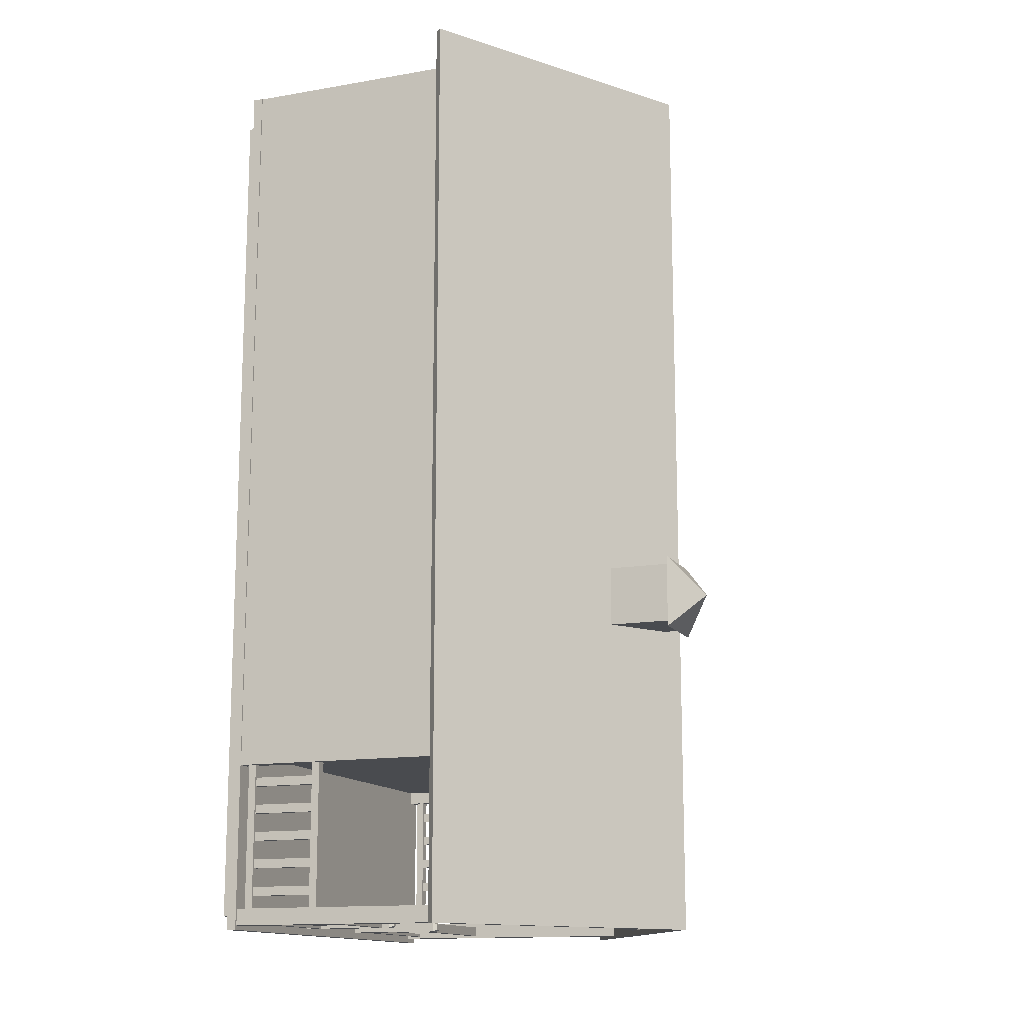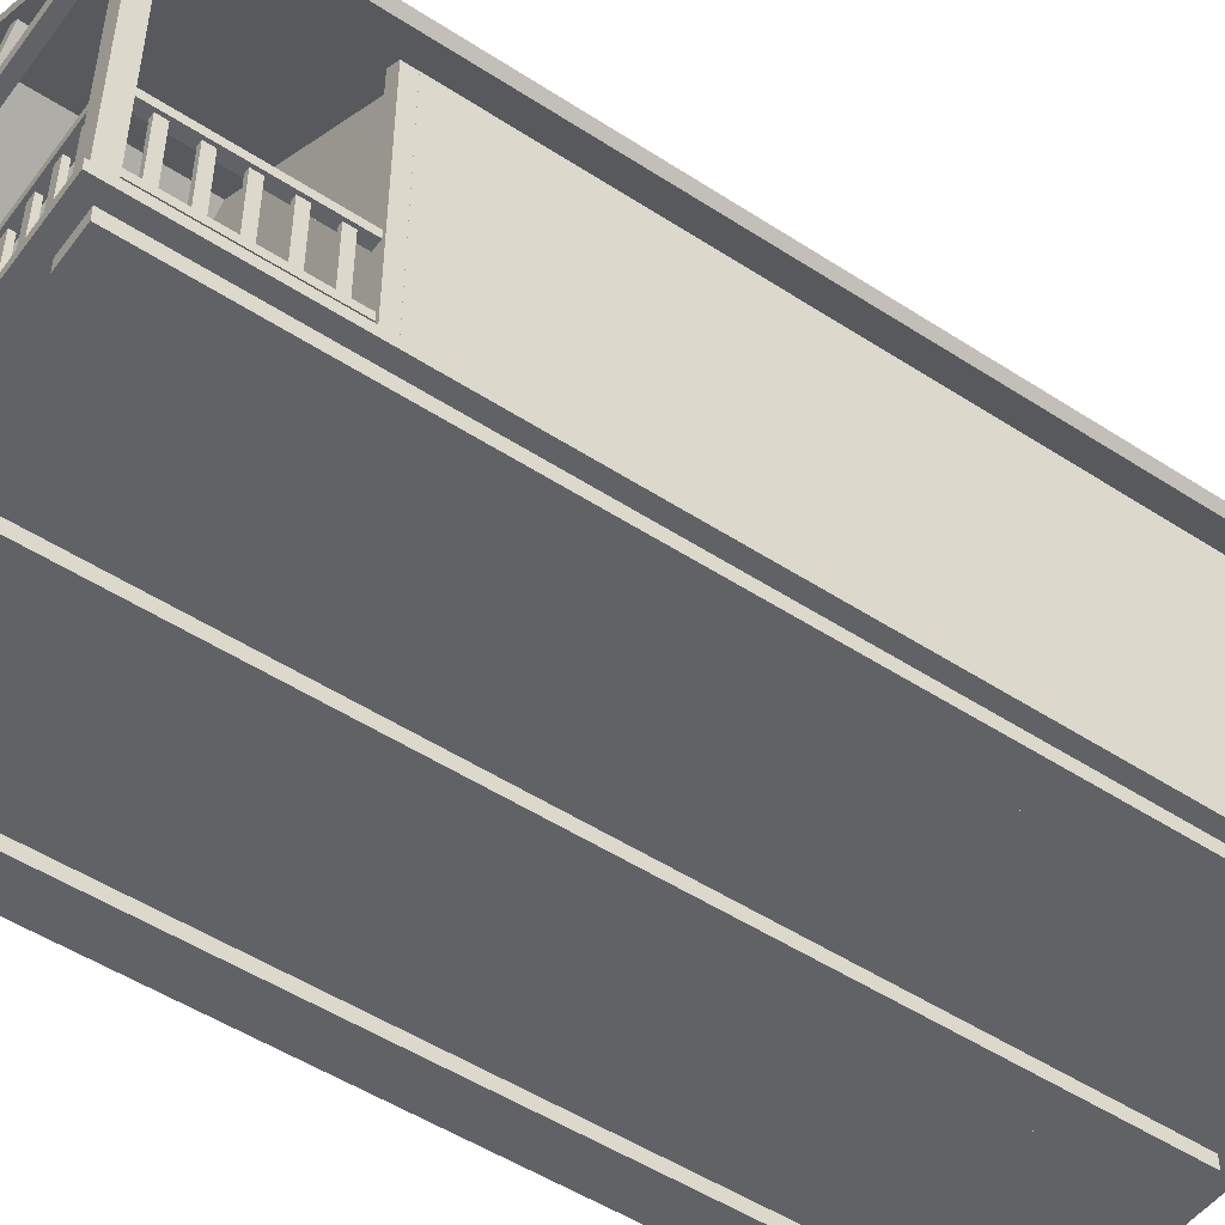
<metadata>
{"format":"obj","ext":"obj","renderer":"f3d","projection":"perspective","resolution":1024,"background":"white","views":[{"elev":-13.9,"azim":111.1,"up":"+Z"},{"elev":-50.5,"azim":-125.5,"up":"+Y"}]}
</metadata>
<code>
v -27.74 -0.8091 45.83
v 28.3 -0.8091 45.83
v 28.3 0.4159 45.83
v -27.74 0.4159 45.83
v 28.3 0.4159 -68.11
v -27.74 0.4159 -68.11
v 28.3 -0.8091 -68.11
v -27.74 -0.8091 -68.11
v -17.61 38.67 -65.8
v -15.12 40.42 -65.8
v -2.955 40.42 -65.8
v -2.955 38.67 -65.8
v -0.856 38.67 -65.8
v -0.856 40.42 -65.8
v 0.8397 40.42 -65.8
v 0.8397 38.67 -65.8
v 2.927 40.42 -65.8
v 2.927 38.67 -65.8
v -2.955 40.42 -67.15
v -15.12 40.42 -67.15
v -2.955 38.67 -67.15
v -17.61 38.67 -67.15
v -0.856 40.42 -67.15
v 0.8397 40.42 -67.15
v 0.8397 38.67 -67.15
v -0.856 38.67 -67.15
v 2.927 40.42 -67.15
v 2.927 38.67 -67.15
v 15.57 40.42 -65.8
v 15.57 40.42 -67.15
v 18.36 38.67 -67.15
v 18.36 38.67 -65.8
v -0.856 50.11 -65.8
v 0.8397 50.11 -65.8
v 0.8397 50.11 -67.15
v -0.856 50.11 -67.15
v 6.595 46.03 -65.8
v 8.311 45.61 -65.8
v 8.311 45.61 -67.15
v 6.595 46.03 -67.15
v -7.892 45.49 -65.8
v -6.443 45.99 -65.8
v -6.443 45.99 -67.15
v -7.892 45.49 -67.15
v 21.47 -2.505 42.61
v 26.12 -2.505 42.61
v 26.12 -0.8499 42.61
v 21.47 -0.8499 42.61
v 21.47 -0.8499 -66.3
v 26.12 -0.8499 -66.3
v 26.12 -2.505 -66.3
v 21.47 -2.505 -66.3
v -2.322 -2.505 42.61
v 2.325 -2.505 42.61
v 2.325 -0.8499 42.61
v -2.322 -0.8499 42.61
v -2.322 -0.8499 -66.3
v 2.325 -0.8499 -66.3
v 2.325 -2.505 -66.3
v -2.322 -2.505 -66.3
v -25.96 -2.505 42.61
v -21.31 -2.505 42.61
v -21.31 -0.8499 42.61
v -25.96 -0.8499 42.61
v -25.96 -0.8499 -66.3
v -21.31 -0.8499 -66.3
v -21.31 -2.505 -66.3
v -25.96 -2.505 -66.3
v 32.5 28.76 48.78
v 0.02771 50.07 48.78
v 0.02771 50.07 -67.81
v 32.5 28.76 -67.81
v 33.31 29.59 -67.81
v 0.0293 51.3 -67.81
v 0.0293 51.3 48.78
v 33.31 29.59 48.78
v -31.64 28.83 48.78
v -31.64 28.83 -67.81
v -32.45 29.67 -67.81
v -32.45 29.67 48.78
v 28.21 31.78 -45.71
v 6.636 45.78 -45.71
v 6.636 45 -45.71
v 6.631 34.95 -45.71
v 6.63 31.78 -45.71
v -27.61 31.78 -45.71
v -27.61 31.78 45.83
v -6.701 45.62 45.83
v 0.02901 50.07 45.83
v 0.02901 50.07 -45.71
v -6.679 45.63 -45.71
v -6.674 31.78 45.83
v -6.68 34.98 45.83
v -6.7 44.93 45.83
v 28.21 31.78 45.83
v 6.642 45.78 45.83
v -6.679 44.97 -45.71
v -6.673 31.78 -45.71
v -6.674 34.99 -45.71
v 5.081 36.13 -45.71
v 5.085 43.83 -45.71
v -5.123 43.81 -45.71
v -5.12 36.15 -45.71
v 6.642 44.99 45.83
v 6.637 31.78 45.83
v 6.638 34.96 45.83
v -5.125 36.14 45.83
v 5.086 36.13 45.83
v 5.089 43.82 45.83
v -5.14 43.77 45.83
v -6.67 7e-06 -45.71
v -6.67 5.8 -45.71
v -11.42 5.8 -45.71
v -23.1 5.8 -45.71
v -27.66 5.8 -45.71
v -27.66 7e-06 -45.71
v -6.67 5.8 45.83
v -27.66 5.8 45.83
v -27.66 -7e-06 45.83
v -6.67 -7e-06 45.83
v -27.66 5.8 -29.71
v -27.66 5.8 -15.75
v -27.66 5.8 16.19
v -27.66 5.8 29.86
v 28.16 5.8 29.86
v 28.16 5.8 45.83
v 28.16 -7e-06 45.83
v 28.16 7e-06 -45.71
v 28.16 5.8 -45.71
v 28.16 5.8 -29.71
v 28.16 5.8 -15.75
v 28.16 5.8 16.19
v 28.16 31.78 29.86
v 28.16 31.78 45.83
v 28.16 22.68 45.83
v 28.16 22.68 29.86
v 28.16 22.68 16.19
v 28.16 22.68 -15.75
v 28.16 22.68 -29.71
v 28.16 22.68 -45.71
v 28.16 31.78 -45.71
v 28.16 31.78 -29.71
v 28.16 31.78 -15.75
v 28.16 31.78 16.19
v -27.66 31.78 45.83
v -27.66 22.68 45.83
v -6.67 22.68 45.83
v 6.644 22.68 45.83
v -27.66 22.68 29.86
v -27.66 22.68 16.19
v -27.66 22.68 -15.75
v -27.66 22.68 -29.71
v -27.66 22.68 -45.71
v -27.66 31.78 -45.71
v -27.66 31.78 -29.71
v -27.66 31.78 -15.75
v -27.66 31.78 16.19
v -27.66 31.78 29.86
v -23.1 22.68 -45.71
v -11.42 22.68 -45.71
v -6.67 22.68 -45.71
v 6.644 22.68 -45.71
v 11.66 22.68 -45.71
v 23.16 22.68 -45.71
v 23.16 5.8 -45.71
v 11.66 5.8 -45.71
v 6.644 5.8 -45.71
v 6.644 7e-06 -45.71
v 6.644 5.8 45.83
v 6.644 -7e-06 45.83
v 27.86 10.47 -65.54
v 26.63 10.47 -65.54
v 26.63 10.47 -47.24
v 27.86 10.47 -47.24
v 26.63 11.47 -65.54
v 26.63 11.47 -47.24
v 27.86 11.47 -65.54
v 27.86 11.47 -47.24
v 27.86 1.436 -65.54
v 26.63 1.436 -65.54
v 26.63 1.436 -47.24
v 27.86 1.436 -47.24
v 26.63 2.404 -65.54
v 26.63 2.404 -47.24
v 27.86 2.404 -65.54
v 27.86 2.404 -47.24
v 27.57 2.303 -63.88
v 27.57 2.303 -62.77
v 27.57 10.59 -62.77
v 27.57 10.59 -63.88
v 26.96 10.59 -63.88
v 26.96 10.59 -62.77
v 26.96 2.303 -62.77
v 26.96 2.303 -63.88
v 27.57 2.303 -60.43
v 27.57 2.303 -59.31
v 27.57 10.59 -59.31
v 27.57 10.59 -60.43
v 26.96 10.59 -60.43
v 26.96 10.59 -59.31
v 26.96 2.303 -59.31
v 26.96 2.303 -60.43
v 27.57 2.303 -56.97
v 27.57 2.303 -55.85
v 27.57 10.59 -55.85
v 27.57 10.59 -56.97
v 26.96 10.59 -56.97
v 26.96 10.59 -55.85
v 26.96 2.303 -55.85
v 26.96 2.303 -56.97
v 27.57 2.303 -53.51
v 27.57 2.303 -52.39
v 27.57 10.59 -52.39
v 27.57 10.59 -53.51
v 26.96 10.59 -53.51
v 26.96 10.59 -52.39
v 26.96 2.303 -52.39
v 26.96 2.303 -53.51
v 27.57 2.303 -50.05
v 27.57 2.303 -48.93
v 27.57 10.59 -48.93
v 27.57 10.59 -50.05
v 26.96 10.59 -50.05
v 26.96 10.59 -48.93
v 26.96 2.303 -48.93
v 26.96 2.303 -50.05
v 6.772 0.1654 -66.04
v 8.154 0.1654 -66.04
v 8.154 1.436 -66.04
v 8.154 2.404 -66.04
v 8.154 10.47 -66.04
v 8.154 11.47 -66.04
v 8.154 12.54 -66.04
v 6.772 12.54 -66.04
v 7.072 13.06 -66.31
v 7.072 13.06 -67
v 7.855 13.06 -67
v 7.855 13.06 -66.31
v 8.154 1.436 -67.27
v 8.154 2.404 -67.27
v 8.154 10.47 -67.27
v 8.154 11.47 -67.27
v 8.154 12.54 -67.27
v 6.772 12.54 -67.27
v 6.772 0.1654 -67.27
v 8.154 0.1654 -67.27
v 26.14 10.47 -66.04
v 26.14 10.47 -67.27
v 26.14 11.47 -67.27
v 26.14 11.47 -66.04
v 26.14 1.436 -66.04
v 26.14 1.436 -67.27
v 26.14 2.404 -67.27
v 26.14 2.404 -66.04
v 9.777 2.303 -66.33
v 9.777 10.59 -66.33
v 10.87 10.59 -66.33
v 10.87 2.303 -66.33
v 9.777 10.59 -66.94
v 9.777 2.303 -66.94
v 10.87 2.303 -66.94
v 10.87 10.59 -66.94
v 13.18 2.303 -66.33
v 13.18 10.59 -66.33
v 14.27 10.59 -66.33
v 14.27 2.303 -66.33
v 13.18 10.59 -66.94
v 13.18 2.303 -66.94
v 14.27 2.303 -66.94
v 14.27 10.59 -66.94
v 16.58 2.303 -66.33
v 16.58 10.59 -66.33
v 17.67 10.59 -66.33
v 17.67 2.303 -66.33
v 16.58 10.59 -66.94
v 16.58 2.303 -66.94
v 17.67 2.303 -66.94
v 17.67 10.59 -66.94
v 19.98 2.303 -66.33
v 19.98 10.59 -66.33
v 21.07 10.59 -66.33
v 21.07 2.303 -66.33
v 19.98 10.59 -66.94
v 19.98 2.303 -66.94
v 21.07 2.303 -66.94
v 21.07 10.59 -66.94
v 23.38 2.303 -66.33
v 23.38 10.59 -66.33
v 24.47 10.59 -66.33
v 24.47 2.303 -66.33
v 23.38 10.59 -66.94
v 23.38 2.303 -66.94
v 24.47 2.303 -66.94
v 24.47 10.59 -66.94
v -6.698 0.1654 -66.04
v -6.698 12.54 -66.04
v -8.079 12.54 -66.04
v -8.079 11.47 -66.04
v -8.079 10.47 -66.04
v -8.079 2.404 -66.04
v -8.079 1.436 -66.04
v -8.079 0.1654 -66.04
v -6.997 13.06 -66.31
v -7.78 13.06 -66.31
v -7.78 13.06 -67
v -6.997 13.06 -67
v -8.079 1.436 -67.27
v -8.079 0.1654 -67.27
v -6.698 0.1654 -67.27
v -6.698 12.54 -67.27
v -8.079 12.54 -67.27
v -8.079 11.47 -67.27
v -8.079 10.47 -67.27
v -8.079 2.404 -67.27
v -26.06 10.47 -67.27
v -26.06 10.47 -66.04
v -26.06 11.47 -67.27
v -26.06 11.47 -66.04
v -26.06 1.436 -67.27
v -26.06 1.436 -66.04
v -26.06 2.404 -67.27
v -26.06 2.404 -66.04
v -9.702 2.303 -66.33
v -10.8 2.303 -66.33
v -10.8 10.59 -66.33
v -9.702 10.59 -66.33
v -9.702 10.59 -66.94
v -10.8 10.59 -66.94
v -10.8 2.303 -66.94
v -9.702 2.303 -66.94
v -13.1 2.303 -66.33
v -14.2 2.303 -66.33
v -14.2 10.59 -66.33
v -13.1 10.59 -66.33
v -13.1 10.59 -66.94
v -14.2 10.59 -66.94
v -14.2 2.303 -66.94
v -13.1 2.303 -66.94
v -16.5 2.303 -66.33
v -17.6 2.303 -66.33
v -17.6 10.59 -66.33
v -16.5 10.59 -66.33
v -16.5 10.59 -66.94
v -17.6 10.59 -66.94
v -17.6 2.303 -66.94
v -16.5 2.303 -66.94
v -19.9 2.303 -66.33
v -21 2.303 -66.33
v -21 10.59 -66.33
v -19.9 10.59 -66.33
v -19.9 10.59 -66.94
v -21 10.59 -66.94
v -21 2.303 -66.94
v -19.9 2.303 -66.94
v -23.3 2.303 -66.33
v -24.4 2.303 -66.33
v -24.4 10.59 -66.33
v -23.3 10.59 -66.33
v -23.3 10.59 -66.94
v -24.4 10.59 -66.94
v -24.4 2.303 -66.94
v -23.3 2.303 -66.94
v -26 10.47 -65.54
v -27.23 10.47 -65.54
v -27.23 10.47 -47.24
v -26 10.47 -47.24
v -27.23 11.47 -65.54
v -27.23 11.47 -47.24
v -26 11.47 -65.54
v -26 11.47 -47.24
v -26 1.436 -65.54
v -27.23 1.436 -65.54
v -27.23 1.436 -47.24
v -26 1.436 -47.24
v -27.23 2.404 -65.54
v -27.23 2.404 -47.24
v -26 2.404 -65.54
v -26 2.404 -47.24
v -26.29 2.303 -63.88
v -26.29 2.303 -62.77
v -26.29 10.59 -62.77
v -26.29 10.59 -63.88
v -26.9 10.59 -63.88
v -26.9 10.59 -62.77
v -26.9 2.303 -62.77
v -26.9 2.303 -63.88
v -26.29 2.303 -60.43
v -26.29 2.303 -59.31
v -26.29 10.59 -59.31
v -26.29 10.59 -60.43
v -26.9 10.59 -60.43
v -26.9 10.59 -59.31
v -26.9 2.303 -59.31
v -26.9 2.303 -60.43
v -26.29 2.303 -56.97
v -26.29 2.303 -55.85
v -26.29 10.59 -55.85
v -26.29 10.59 -56.97
v -26.9 10.59 -56.97
v -26.9 10.59 -55.85
v -26.9 2.303 -55.85
v -26.9 2.303 -56.97
v -26.29 2.303 -53.51
v -26.29 2.303 -52.39
v -26.29 10.59 -52.39
v -26.29 10.59 -53.51
v -26.9 10.59 -53.51
v -26.9 10.59 -52.39
v -26.9 2.303 -52.39
v -26.9 2.303 -53.51
v -26.29 2.303 -50.05
v -26.29 2.303 -48.93
v -26.29 10.59 -48.93
v -26.29 10.59 -50.05
v -26.9 10.59 -50.05
v -26.9 10.59 -48.93
v -26.9 2.303 -48.93
v -26.9 2.303 -50.05
v 26 0.4107 -65.46
v 28.04 0.4107 -65.46
v 28.04 31.9 -65.46
v 26 33.19 -65.46
v 26 33.19 -67.54
v 26 0.4107 -67.54
v 28.04 0.4107 -67.54
v 28.04 31.9 -67.54
v -25.24 0.4107 -67.54
v -27.27 0.4107 -67.54
v -27.27 31.9 -67.54
v -25.24 33.19 -67.54
v -25.24 33.19 -65.46
v -25.24 0.4107 -65.46
v -27.27 0.4107 -65.46
v -27.27 31.9 -65.46
v 26.43 32.75 -47.29
v 26.43 0.1847 -47.29
v 28.2 0.1847 -47.29
v 28.2 31.71 -47.29
v 28.2 0.1847 -45.69
v 28.2 31.71 -45.69
v 26.43 0.1847 -45.69
v 26.43 32.75 -45.69
v -25.88 0.1847 -47.29
v -27.65 0.1847 -47.29
v -27.65 31.71 -47.29
v -25.88 32.75 -47.29
v -27.65 0.1847 -45.69
v -27.65 31.71 -45.69
v -25.88 0.1847 -45.69
v -25.88 32.75 -45.69
v 2.334 49.69 -21.13
v 9.929 44.67 -21.13
v 9.929 53.14 -21.13
v 2.334 53.14 -21.13
v 2.334 53.14 -28.69
v 2.334 49.69 -28.69
v 9.929 44.67 -28.69
v 9.929 53.14 -28.69
v 1.333 52.79 -29.51
v 1.333 52.79 -20.19
v 5.996 56.8 -24.85
v 10.66 52.79 -20.19
v 10.66 52.79 -29.51
f 1 2 4
f 4 3 6
f 6 5 8
f 2 1 7
f 2 7 3
f 8 1 6
f 10 11 20
f 17 29 27
f 15 24 34
f 23 14 36
f 17 27 38
f 24 15 40
f 14 23 42
f 19 11 44
f 45 46 48
f 49 50 52
f 52 51 45
f 46 51 47
f 52 45 49
f 53 54 56
f 57 58 60
f 60 59 53
f 54 59 55
f 60 53 57
f 61 62 64
f 65 66 68
f 68 67 61
f 62 67 63
f 68 61 65
f 69 70 72
f 72 73 74
f 73 74 76
f 76 75 69
f 76 69 73
f 70 77 71
f 71 74 78
f 74 79 75
f 75 80 77
f 77 80 78
f 171 172 174
f 172 175 173
f 175 177 176
f 177 178 171
f 179 180 182
f 180 183 181
f 183 185 184
f 185 186 179
f 187 188 190
f 191 192 194
f 188 193 189
f 194 187 191
f 195 196 198
f 199 200 202
f 196 201 197
f 202 195 199
f 203 204 206
f 207 208 210
f 204 209 205
f 210 203 207
f 211 212 214
f 215 216 218
f 212 217 213
f 218 211 215
f 219 220 222
f 223 224 226
f 220 225 221
f 226 219 223
f 235 236 238
f 228 229 246
f 245 244 227
f 234 233 235
f 233 238 243
f 243 237 244
f 244 236 234
f 232 233 242
f 230 231 240
f 231 247 241
f 242 249 232
f 229 251 239
f 240 253 230
f 255 256 258
f 259 260 262
f 258 257 261
f 260 259 255
f 263 264 266
f 267 268 270
f 266 265 269
f 268 267 263
f 271 272 274
f 275 276 278
f 274 273 277
f 276 275 271
f 279 280 282
f 283 284 286
f 282 281 285
f 284 283 279
f 287 288 290
f 291 292 294
f 290 289 293
f 292 291 287
f 303 304 306
f 302 308 301
f 309 295 310
f 296 303 297
f 297 311 304
f 311 310 306
f 310 296 306
f 298 312 297
f 300 314 299
f 299 313 316
f 312 298 317
f 301 307 320
f 314 300 321
f 323 324 326
f 327 328 330
f 324 329 325
f 330 323 327
f 331 332 334
f 335 336 338
f 332 337 333
f 338 331 335
f 339 340 342
f 343 344 346
f 340 345 341
f 346 339 343
f 347 348 350
f 351 352 354
f 348 353 349
f 354 347 351
f 355 356 358
f 359 360 362
f 356 361 357
f 362 355 359
f 363 364 366
f 364 367 365
f 367 369 368
f 369 370 363
f 371 372 374
f 372 375 373
f 375 377 376
f 377 378 371
f 379 380 382
f 383 384 386
f 380 385 381
f 386 379 383
f 387 388 390
f 391 392 394
f 388 393 389
f 394 387 391
f 395 396 398
f 399 400 402
f 396 401 397
f 402 395 399
f 403 404 406
f 407 408 410
f 404 409 405
f 410 403 407
f 411 412 414
f 415 416 418
f 412 417 413
f 418 411 415
f 419 420 422
f 423 424 425
f 420 425 421
f 424 419 423
f 427 428 430
f 431 432 433
f 428 433 429
f 432 427 431
f 435 436 437
f 439 437 440
f 436 441 435
f 443 444 446
f 444 447 445
f 449 443 450
f 451 452 454
f 455 456 457
f 452 457 453
f 456 451 455
f 459 460 461
f 460 462 461
f 462 463 461
f 463 459 461
f 91 86 87
f 81 82 95
f 2 3 4
f 3 5 6
f 5 7 8
f 1 8 7
f 7 5 3
f 1 4 6
f 11 19 20
f 29 30 27
f 24 35 34
f 14 33 36
f 27 39 38
f 15 37 40
f 23 43 42
f 11 41 44
f 46 47 48
f 50 51 52
f 51 46 45
f 51 50 47
f 45 48 49
f 54 55 56
f 58 59 60
f 59 54 53
f 59 58 55
f 53 56 57
f 62 63 64
f 66 67 68
f 67 62 61
f 67 66 63
f 61 64 65
f 70 71 72
f 71 72 74
f 74 75 76
f 75 70 69
f 69 72 73
f 77 78 71
f 74 79 78
f 79 80 75
f 70 75 77
f 80 79 78
f 172 173 174
f 175 176 173
f 177 178 176
f 178 174 171
f 180 181 182
f 183 184 181
f 185 186 184
f 186 182 179
f 188 189 190
f 192 193 194
f 193 192 189
f 187 190 191
f 196 197 198
f 200 201 202
f 201 200 197
f 195 198 199
f 204 205 206
f 208 209 210
f 209 208 205
f 203 206 207
f 212 213 214
f 216 217 218
f 217 216 213
f 211 214 215
f 220 221 222
f 224 225 226
f 225 224 221
f 219 222 223
f 236 237 238
f 229 239 246
f 244 234 227
f 233 238 235
f 238 237 243
f 237 236 244
f 236 235 234
f 233 243 242
f 231 241 240
f 247 248 241
f 249 250 232
f 251 252 239
f 253 254 230
f 256 257 258
f 260 261 262
f 257 262 261
f 259 256 255
f 264 265 266
f 268 269 270
f 265 270 269
f 267 264 263
f 272 273 274
f 276 277 278
f 273 278 277
f 275 272 271
f 280 281 282
f 284 285 286
f 281 286 285
f 283 280 279
f 288 289 290
f 292 293 294
f 289 294 293
f 291 288 287
f 304 305 306
f 308 307 301
f 295 296 310
f 303 304 297
f 311 305 304
f 305 311 306
f 296 303 306
f 312 311 297
f 314 313 299
f 313 315 316
f 298 318 317
f 307 319 320
f 300 322 321
f 324 325 326
f 328 329 330
f 329 328 325
f 323 326 327
f 332 333 334
f 336 337 338
f 337 336 333
f 331 334 335
f 340 341 342
f 344 345 346
f 345 344 341
f 339 342 343
f 348 349 350
f 352 353 354
f 353 352 349
f 347 350 351
f 356 357 358
f 360 361 362
f 361 360 357
f 355 358 359
f 364 365 366
f 367 368 365
f 369 370 368
f 370 366 363
f 372 373 374
f 375 376 373
f 377 378 376
f 378 374 371
f 380 381 382
f 384 385 386
f 385 384 381
f 379 382 383
f 388 389 390
f 392 393 394
f 393 392 389
f 387 390 391
f 396 397 398
f 400 401 402
f 401 400 397
f 395 398 399
f 404 405 406
f 408 409 410
f 409 408 405
f 403 406 407
f 412 413 414
f 416 417 418
f 417 416 413
f 411 414 415
f 420 421 422
f 426 423 425
f 425 426 421
f 419 422 423
f 428 429 430
f 434 431 433
f 433 434 429
f 427 430 431
f 438 435 437
f 437 438 440
f 441 442 435
f 444 445 446
f 447 448 445
f 443 446 450
f 452 453 454
f 458 455 457
f 457 458 453
f 451 454 455
f 91 87 88
f 90 91 88
f 89 90 88
f 95 82 96
f 82 90 96
f 90 89 96
f 9 10 11
f 13 14 16
f 16 15 18
f 20 19 22
f 23 24 26
f 24 27 25
f 22 21 9
f 26 25 13
f 25 28 16
f 21 19 26
f 12 21 13
f 11 14 12
f 28 27 31
f 18 28 32
f 17 29 32
f 14 33 15
f 24 23 35
f 15 37 38
f 27 24 39
f 11 41 14
f 23 19 44
f 100 101 102
f 85 84 99
f 92 105 93
f 107 108 109
f 84 100 103
f 99 103 97
f 97 102 83
f 83 101 100
f 93 106 107
f 106 104 108
f 104 94 110
f 94 93 107
f 117 118 120
f 126 169 127
f 126 125 135
f 135 148 126
f 147 146 117
f 124 149 118
f 159 153 114
f 163 162 166
f 129 140 165
f 164 163 165
f 112 161 113
f 160 159 113
f 115 153 121
f 139 130 140
f 121 152 122
f 138 131 139
f 122 151 123
f 137 132 138
f 123 150 124
f 136 125 137
f 241 248 242
f 232 231 250
f 239 252 240
f 230 229 254
f 313 312 315
f 298 318 299
f 307 314 319
f 300 322 301
f 228 229 227
f 239 245 246
f 146 158 145
f 82 90 91
f 96 89 88
f 147 145 146
f 92 93 87
f 135 136 134
f 161 167 162
f 112 113 111
f 98 99 86
f 127 125 126
f 166 167 168
f 309 307 308
f 84 85 81
f 169 148 147
f 302 295 301
f 124 118 119
f 141 164 140
f 106 105 95
f 12 9 11
f 14 15 16
f 15 17 18
f 19 21 22
f 24 25 26
f 27 28 25
f 21 12 9
f 25 16 13
f 28 18 16
f 19 23 26
f 21 26 13
f 14 13 12
f 27 30 31
f 28 31 32
f 18 17 32
f 33 34 15
f 23 36 35
f 17 15 38
f 24 40 39
f 41 42 14
f 43 23 44
f 103 100 102
f 98 85 99
f 105 106 93
f 110 107 109
f 99 84 103
f 103 102 97
f 102 101 83
f 84 83 100
f 106 108 107
f 104 109 108
f 109 104 110
f 110 94 107
f 118 119 120
f 169 170 127
f 125 136 135
f 148 169 126
f 146 118 117
f 149 146 118
f 153 115 114
f 162 167 166
f 140 164 165
f 163 166 165
f 161 160 113
f 159 114 113
f 153 152 121
f 130 129 140
f 152 151 122
f 131 130 139
f 151 150 123
f 132 131 138
f 150 149 124
f 125 132 137
f 248 249 242
f 231 247 250
f 252 253 240
f 229 251 254
f 312 317 315
f 318 316 299
f 314 321 319
f 322 320 301
f 234 232 233
f 234 231 232
f 229 230 227
f 230 231 227
f 231 234 227
f 242 243 244
f 241 242 244
f 239 240 245
f 240 241 245
f 241 244 245
f 146 149 158
f 149 150 158
f 158 150 157
f 154 152 153
f 155 152 154
f 151 152 155
f 151 155 156
f 150 151 157
f 151 156 157
f 83 82 97
f 82 91 97
f 104 96 94
f 96 88 94
f 135 134 148
f 134 145 147
f 148 134 147
f 93 94 87
f 94 88 87
f 134 136 133
f 136 137 133
f 133 137 144
f 141 139 140
f 142 139 141
f 138 139 142
f 138 142 143
f 137 138 144
f 138 143 144
f 161 112 167
f 112 111 167
f 111 168 167
f 114 115 116
f 113 114 111
f 114 116 111
f 99 97 86
f 97 91 86
f 127 132 125
f 127 131 132
f 127 128 131
f 128 129 130
f 131 128 130
f 129 165 128
f 165 166 168
f 128 165 168
f 312 310 311
f 312 313 310
f 314 307 309
f 313 314 309
f 310 313 309
f 83 84 81
f 82 83 81
f 169 147 117
f 170 169 120
f 169 117 120
f 296 297 298
f 296 298 299
f 301 295 300
f 295 296 299
f 300 295 299
f 123 124 119
f 122 123 119
f 122 119 116
f 121 122 116
f 115 121 116
f 163 164 141
f 159 154 153
f 163 141 154
f 162 163 154
f 161 162 154
f 160 161 154
f 159 160 154
f 104 106 95
f 96 104 95
v 1 -1 -1
v 1 -1 1
v -1 -1 1
v -1 -1 -1
v 1 1 -1
v 1 1 1
v -1 1 1
v -1 1 -1
f 464 465 467
f 468 471 469
f 464 468 465
f 465 469 466
f 466 470 467
f 468 464 471
f 465 466 467
f 471 470 469
f 468 469 465
f 469 470 466
f 470 471 467
f 464 467 471

</code>
